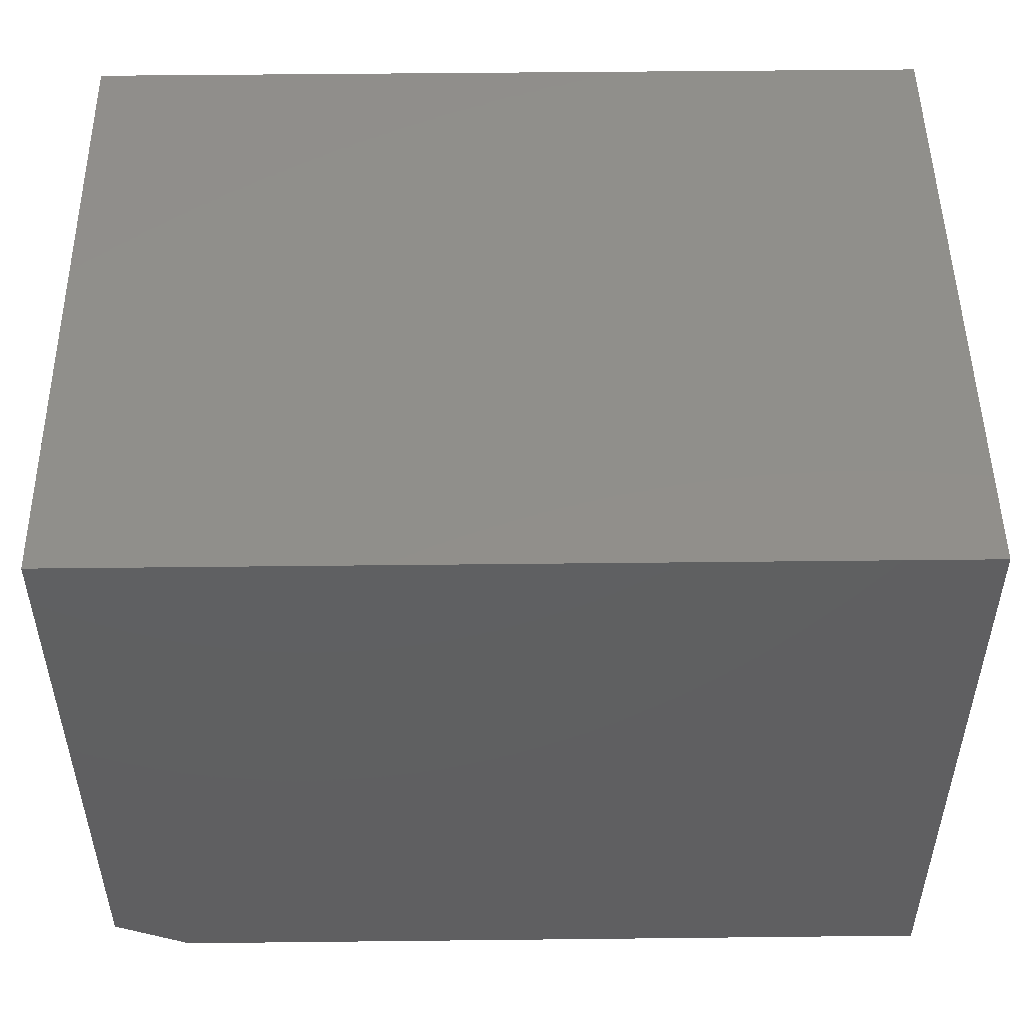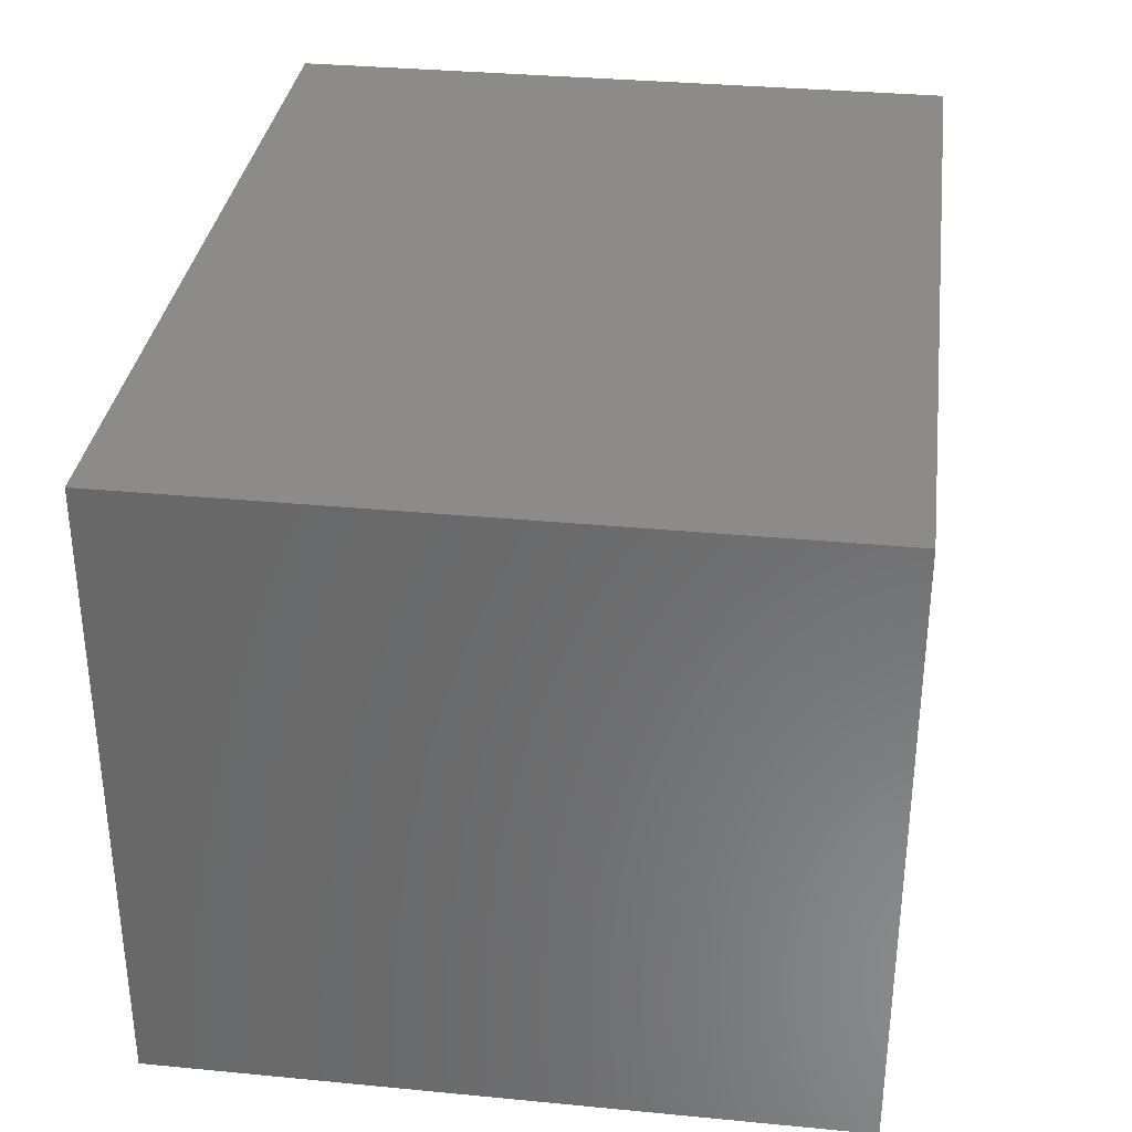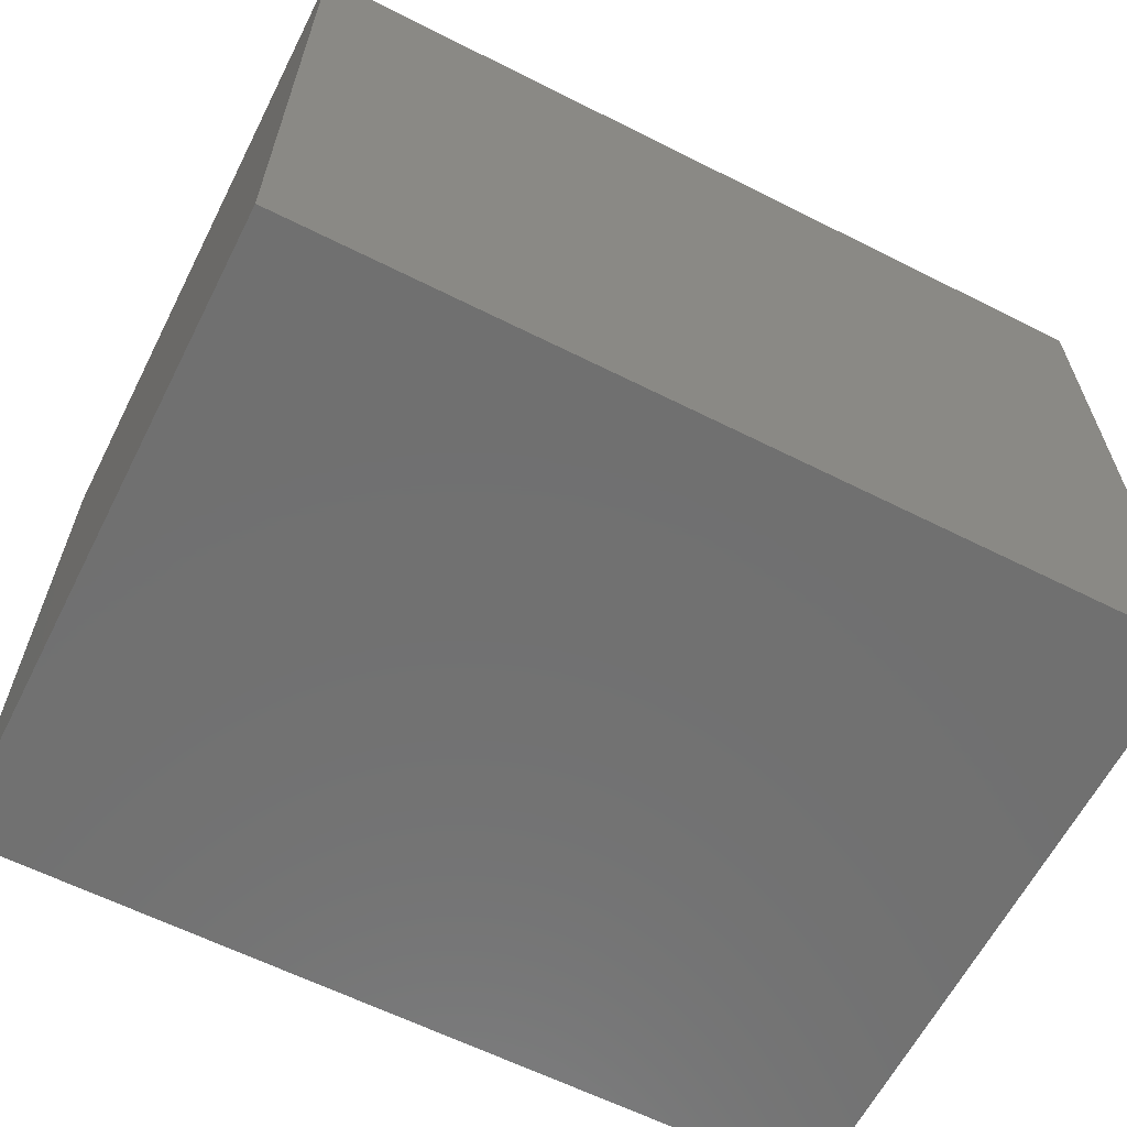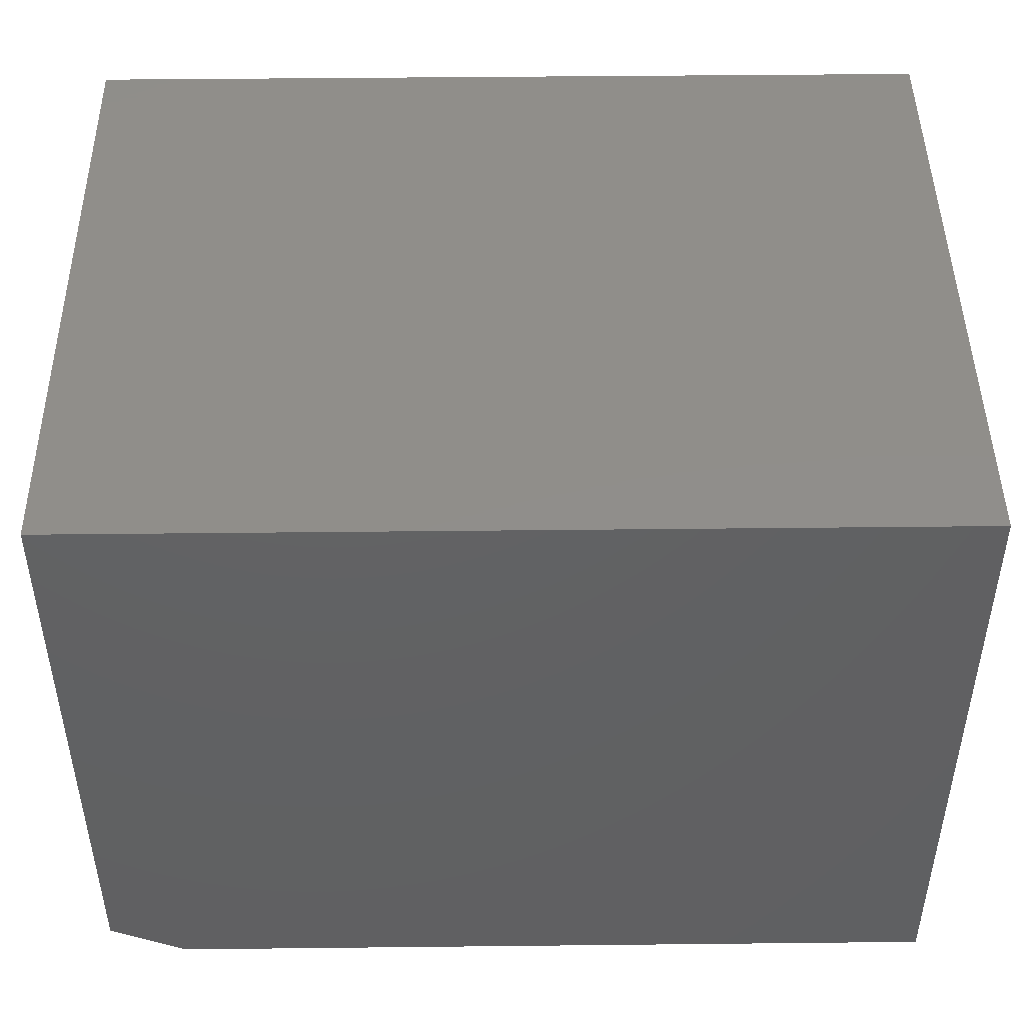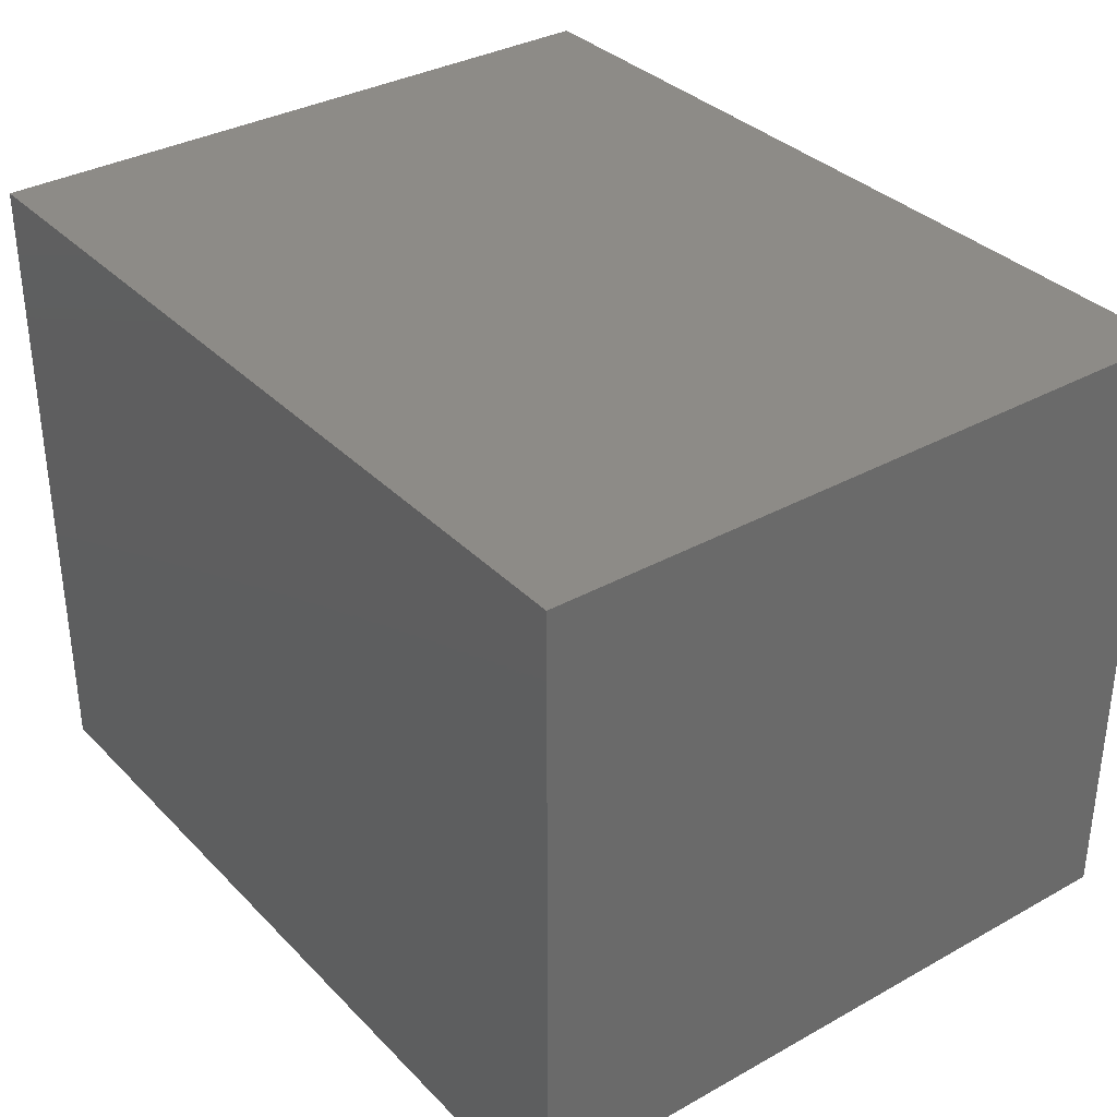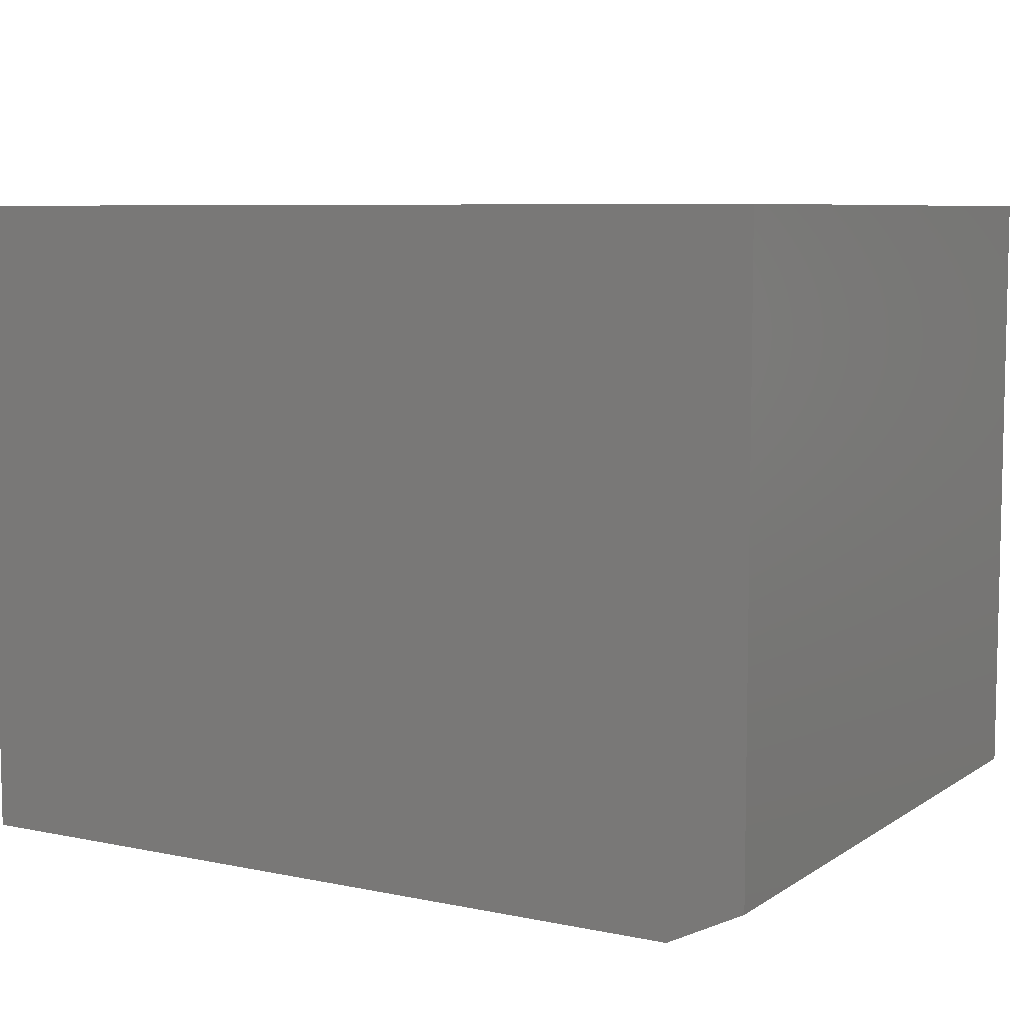
<metadata>
{"format":"stl","ext":"stl","renderer":"f3d","projection":"perspective","resolution":1024,"background":"white","views":[{"elev":49.8,"azim":-0.7,"up":"+Y"},{"elev":33.4,"azim":-82.5,"up":"+Y"},{"elev":-62.4,"azim":153.0,"up":"+Z"},{"elev":46.2,"azim":-0.7,"up":"+Y"},{"elev":34.3,"azim":-126.9,"up":"+Y"},{"elev":7.4,"azim":-149.6,"up":"+Y"}]}
</metadata>
<code>
# stl→obj: 10 verts, 16 faces
v 0.05757 -0.4609 -0.004934
v 0.7081 -0.4609 -0.004934
v 0.05757 -0.4609 0.5487
v 0.7081 -0.4609 0.5487
v -0.004934 0.07812 0.5487
v -0.004934 0.07812 -0.004934
v -0.004934 -0.4297 0.5487
v -0.004934 -0.4297 -0.004934
v 0.7081 0.07812 0.5487
v 0.7081 0.07812 -0.004934
f 1 2 3
f 3 2 4
f 5 6 7
f 7 6 8
f 7 3 5
f 5 3 4
f 5 4 9
f 8 6 1
f 1 6 10
f 1 10 2
f 3 7 1
f 1 7 8
f 6 5 10
f 10 5 9
f 10 9 2
f 2 9 4

</code>
